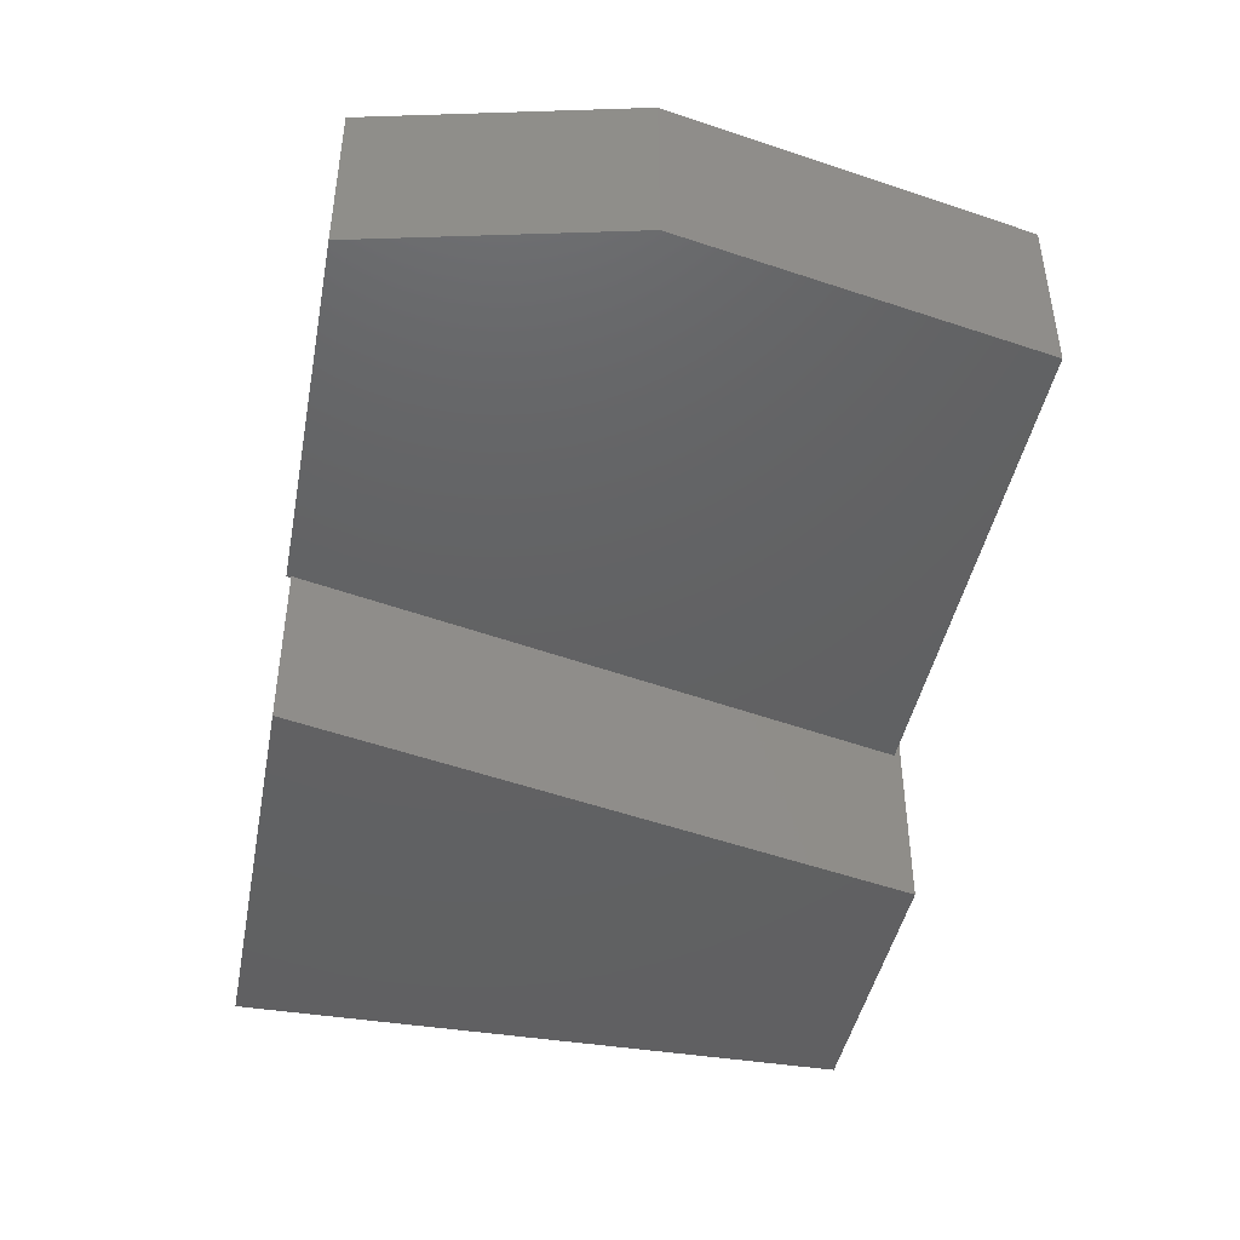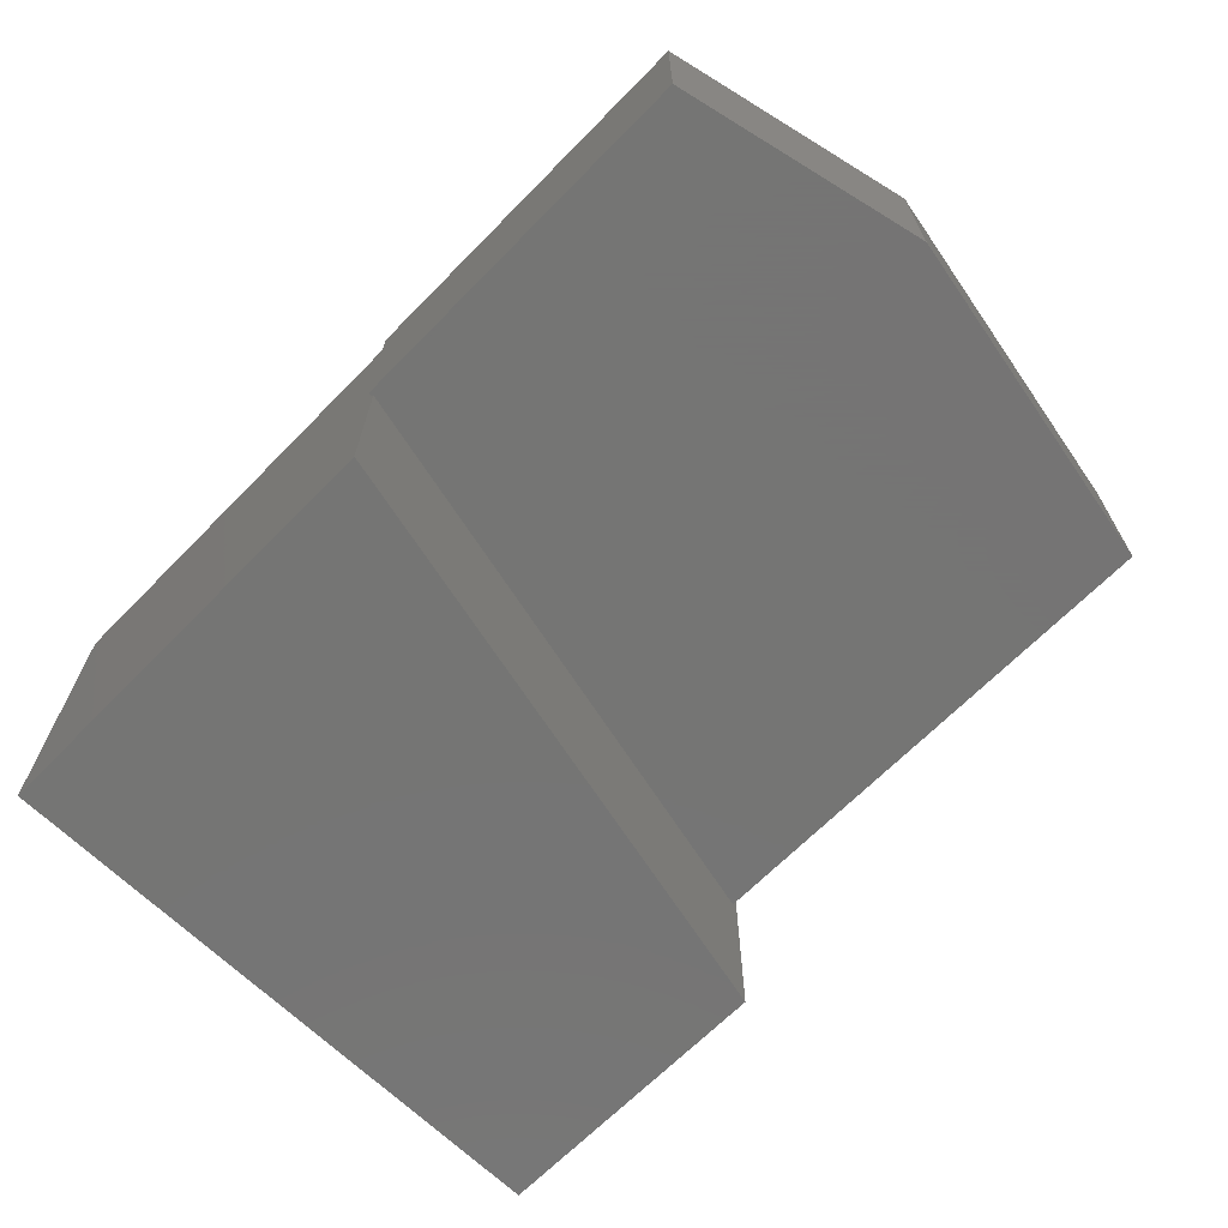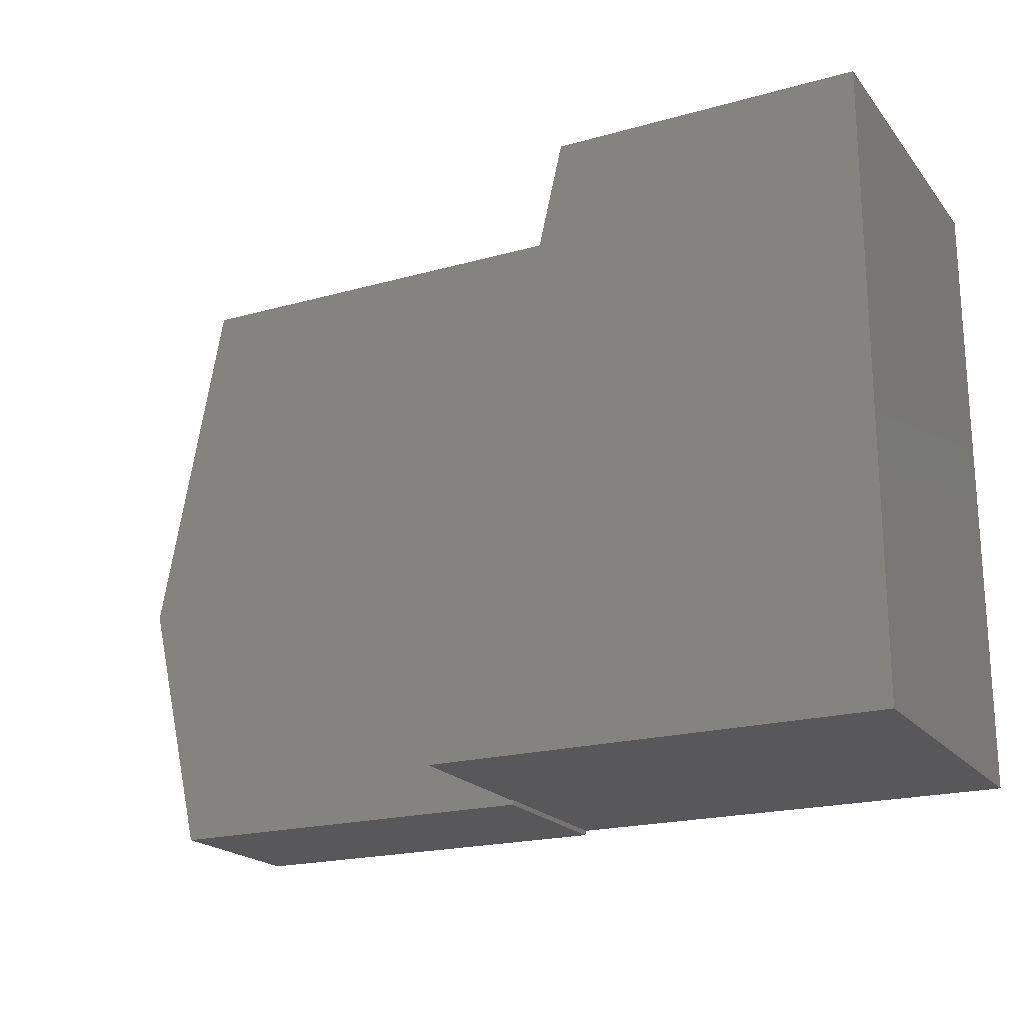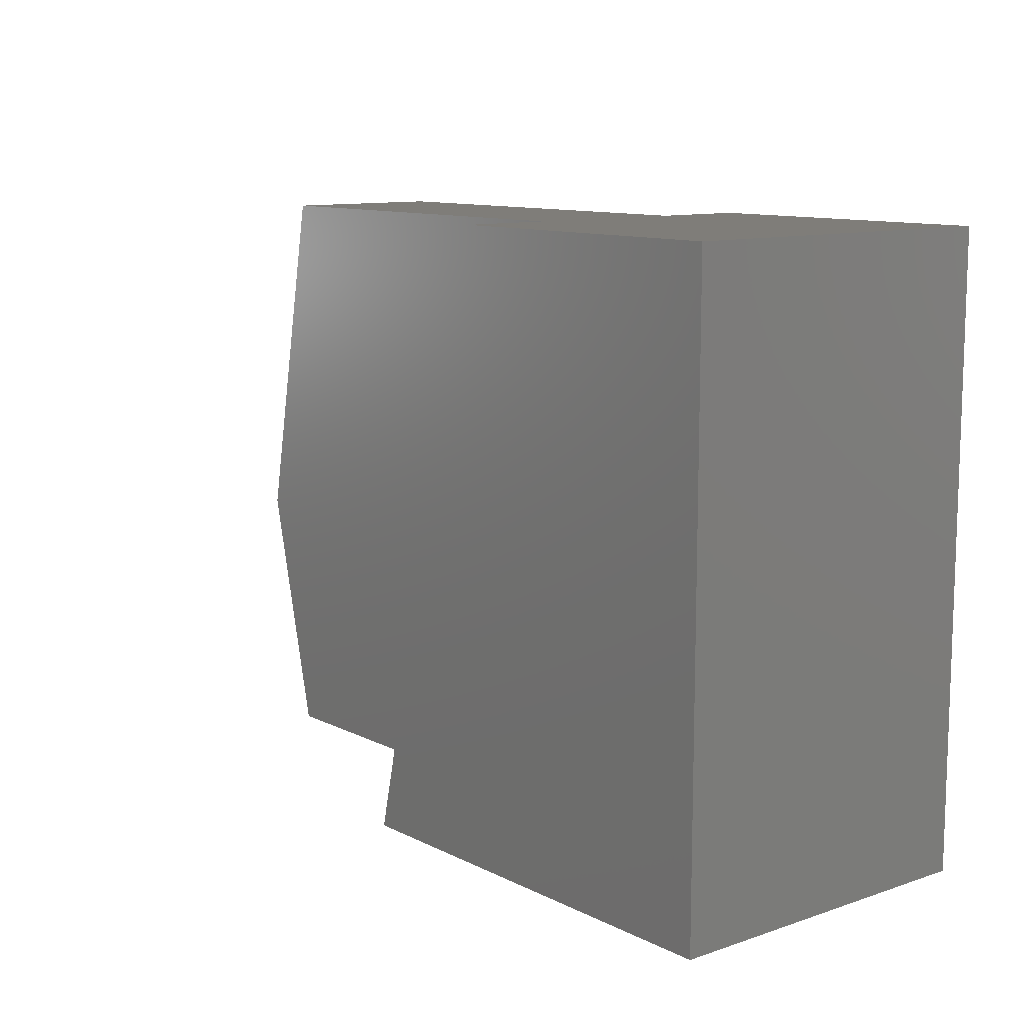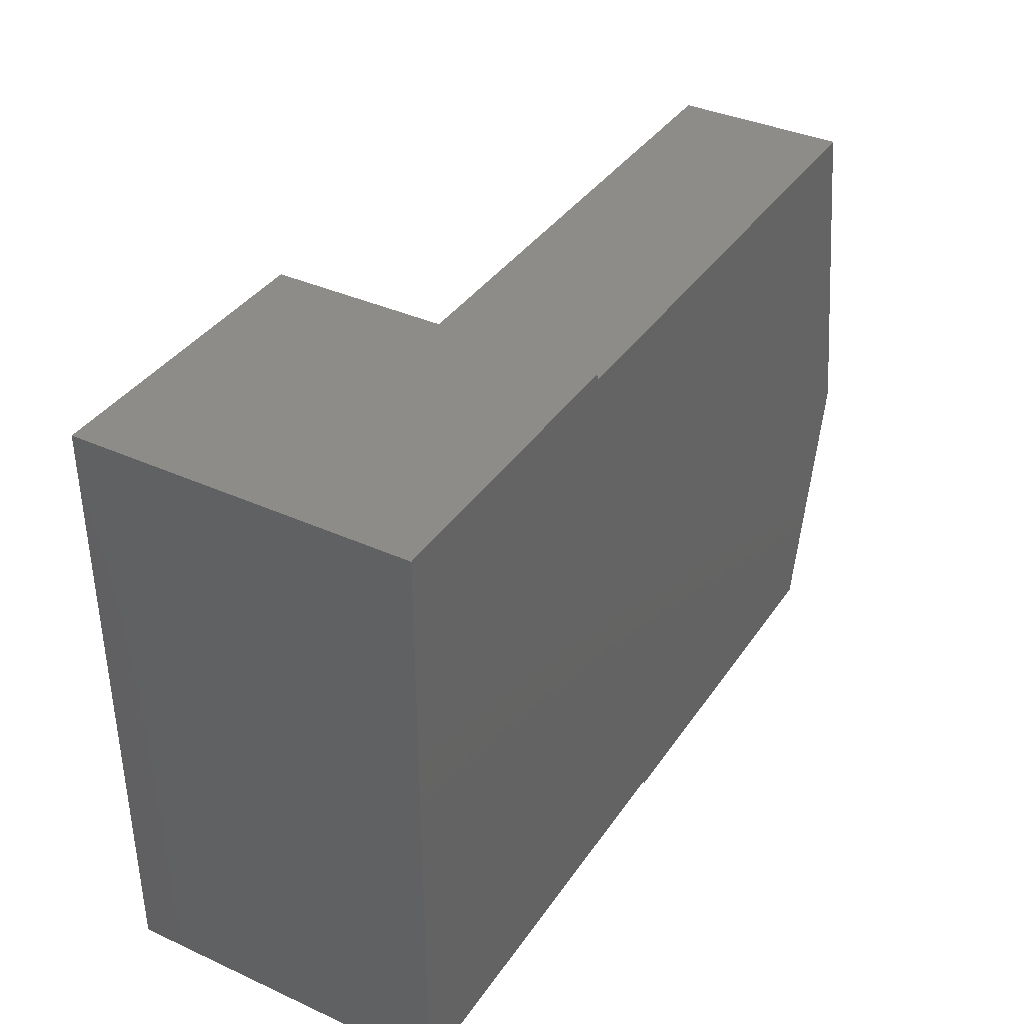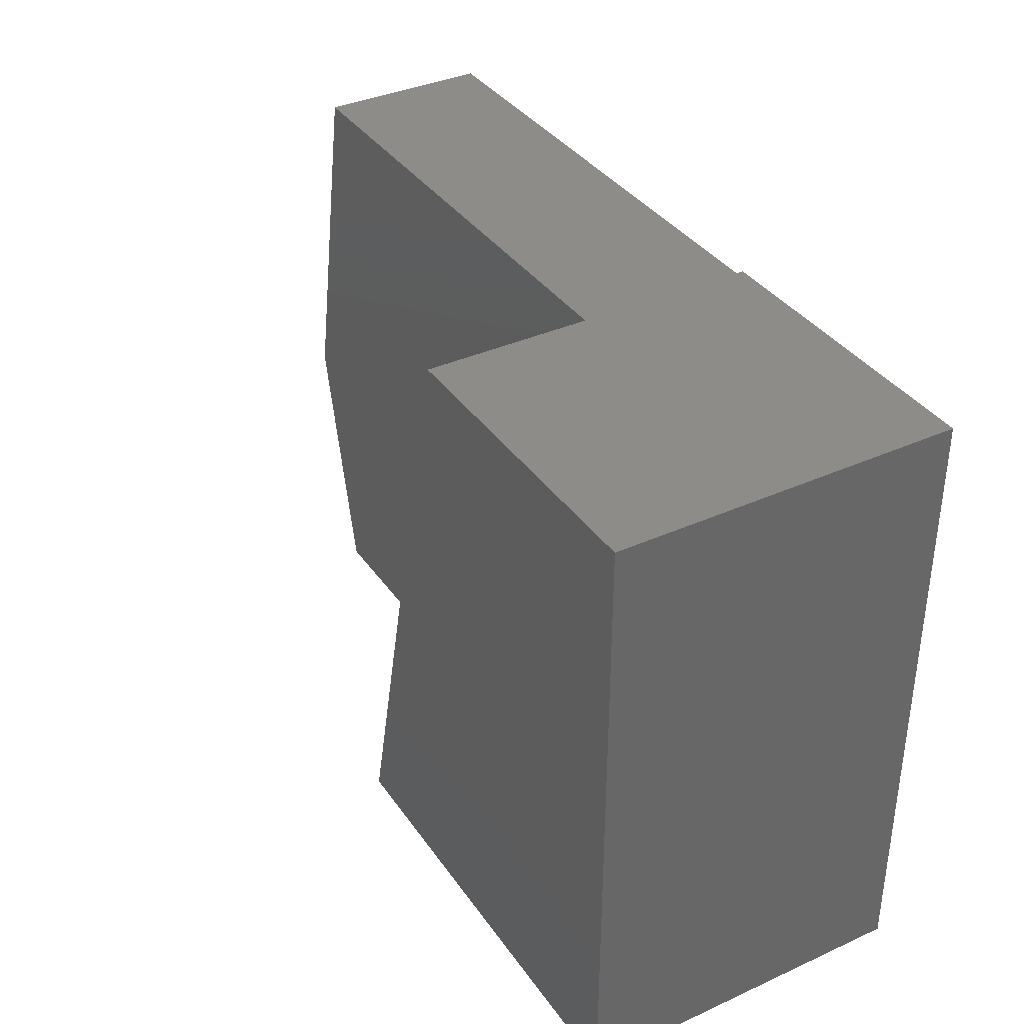
<metadata>
{"format":"stl","ext":"stl","renderer":"f3d","projection":"perspective","resolution":1024,"background":"white","views":[{"elev":-43.6,"azim":-100.8,"up":"+Y"},{"elev":-67.1,"azim":-134.5,"up":"+Y"},{"elev":-20.2,"azim":27.2,"up":"+Z"},{"elev":11.0,"azim":50.5,"up":"+Z"},{"elev":37.3,"azim":120.2,"up":"+Z"},{"elev":36.6,"azim":59.6,"up":"+Z"}]}
</metadata>
<code>
# stl→obj: 20 verts, 36 faces
v -0.2122 -0.1953 -0.3802
v 0.2356 -0.1953 -0.3802
v 0.2368 -0.1953 -0.375
v 0.2344 -0.1953 -0.375
v -0.2805 -0.1953 -0.08303
v -0.2031 -0.1953 0.3281
v 0.3972 -0.1953 0.3281
v 0.3972 4.807e-17 0.3281
v -0.2031 1.475e-17 0.3281
v -0.2805 -1.237e-17 -0.08303
v -0.2122 -2.508e-17 -0.3802
v 0.2368 1.346e-19 -0.375
v 0.2356 -2.191e-19 -0.3802
v 0.7507 2.866e-17 -0.375
v 0.7507 6.813e-17 0.3359
v 0.399 4.86e-17 0.3359
v 0.2344 -0.3906 -0.375
v 0.7507 -0.3906 -0.375
v 0.399 -0.3906 0.3359
v 0.7507 -0.3906 0.3359
f 1 2 3
f 1 3 4
f 1 4 5
f 5 4 6
f 6 4 7
f 7 8 6
f 6 8 9
f 5 10 1
f 1 10 11
f 10 12 11
f 12 13 11
f 14 8 15
f 8 16 15
f 12 10 14
f 14 10 9
f 14 9 8
f 5 6 10
f 10 6 9
f 1 11 2
f 2 11 13
f 2 13 3
f 3 13 12
f 17 4 3
f 12 14 3
f 3 14 18
f 3 18 17
f 19 16 8
f 19 8 7
f 19 7 4
f 19 4 17
f 17 18 19
f 19 18 20
f 15 16 20
f 20 16 19
f 18 14 20
f 20 14 15

</code>
